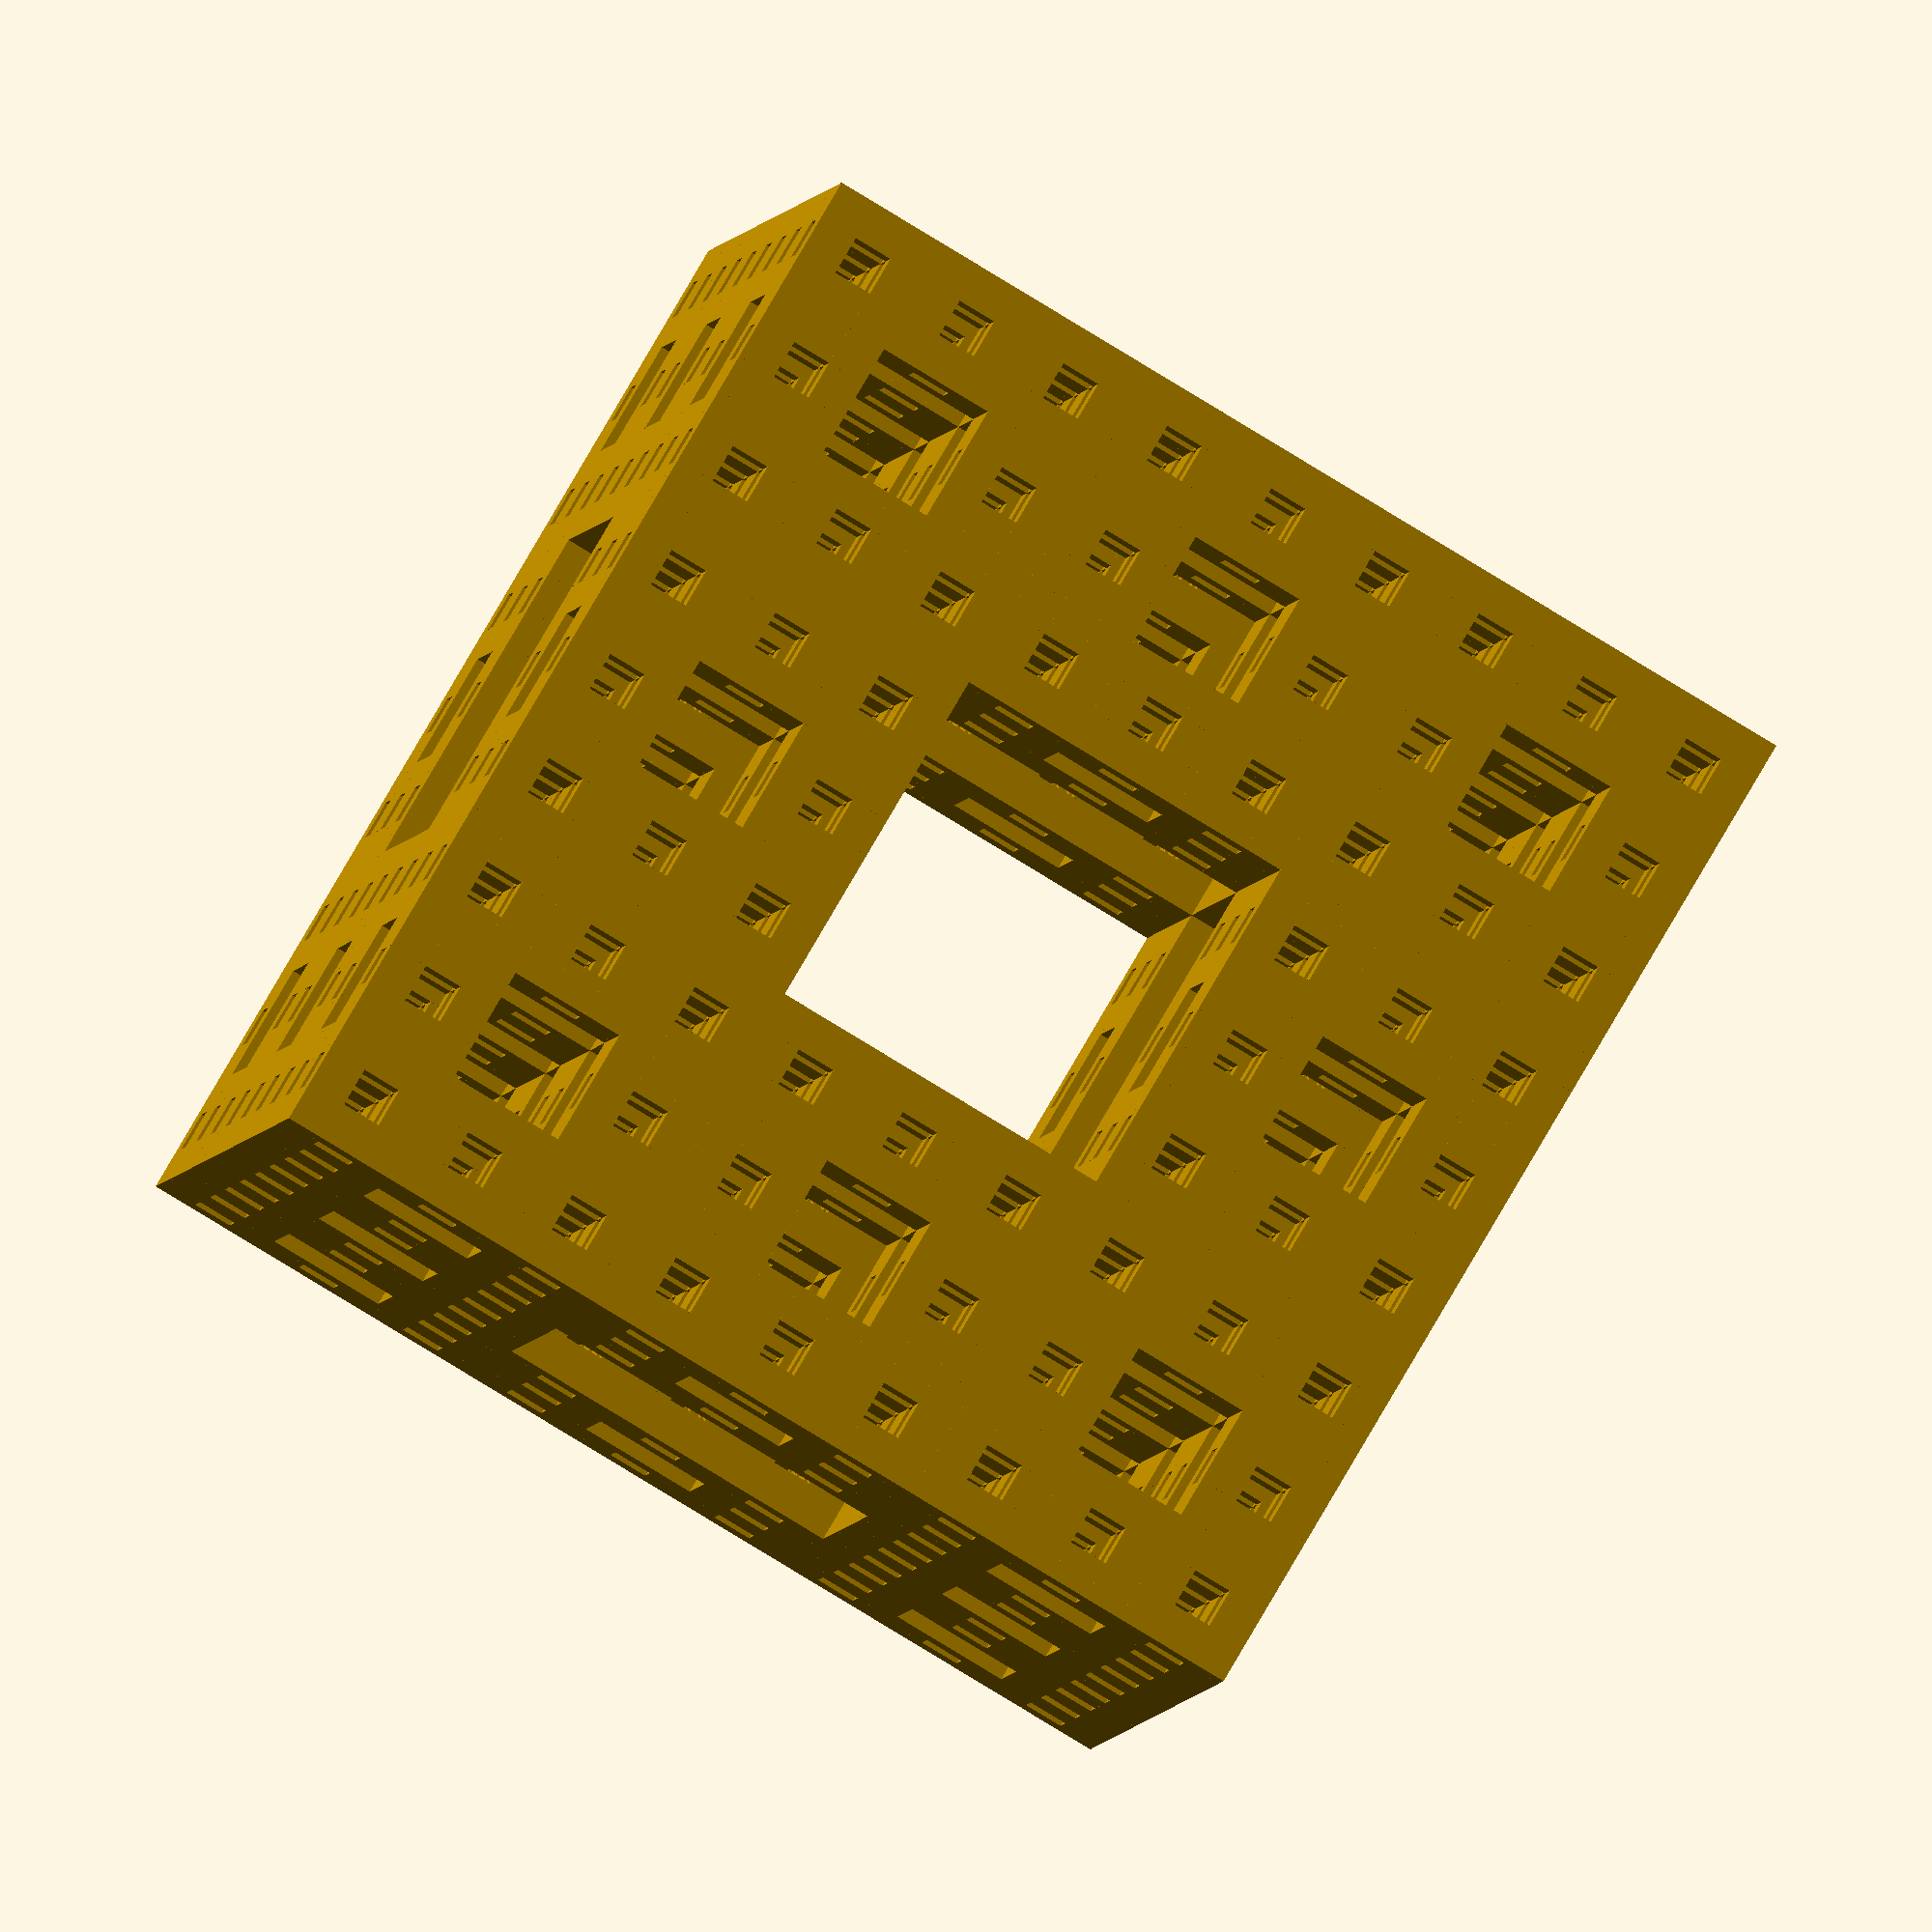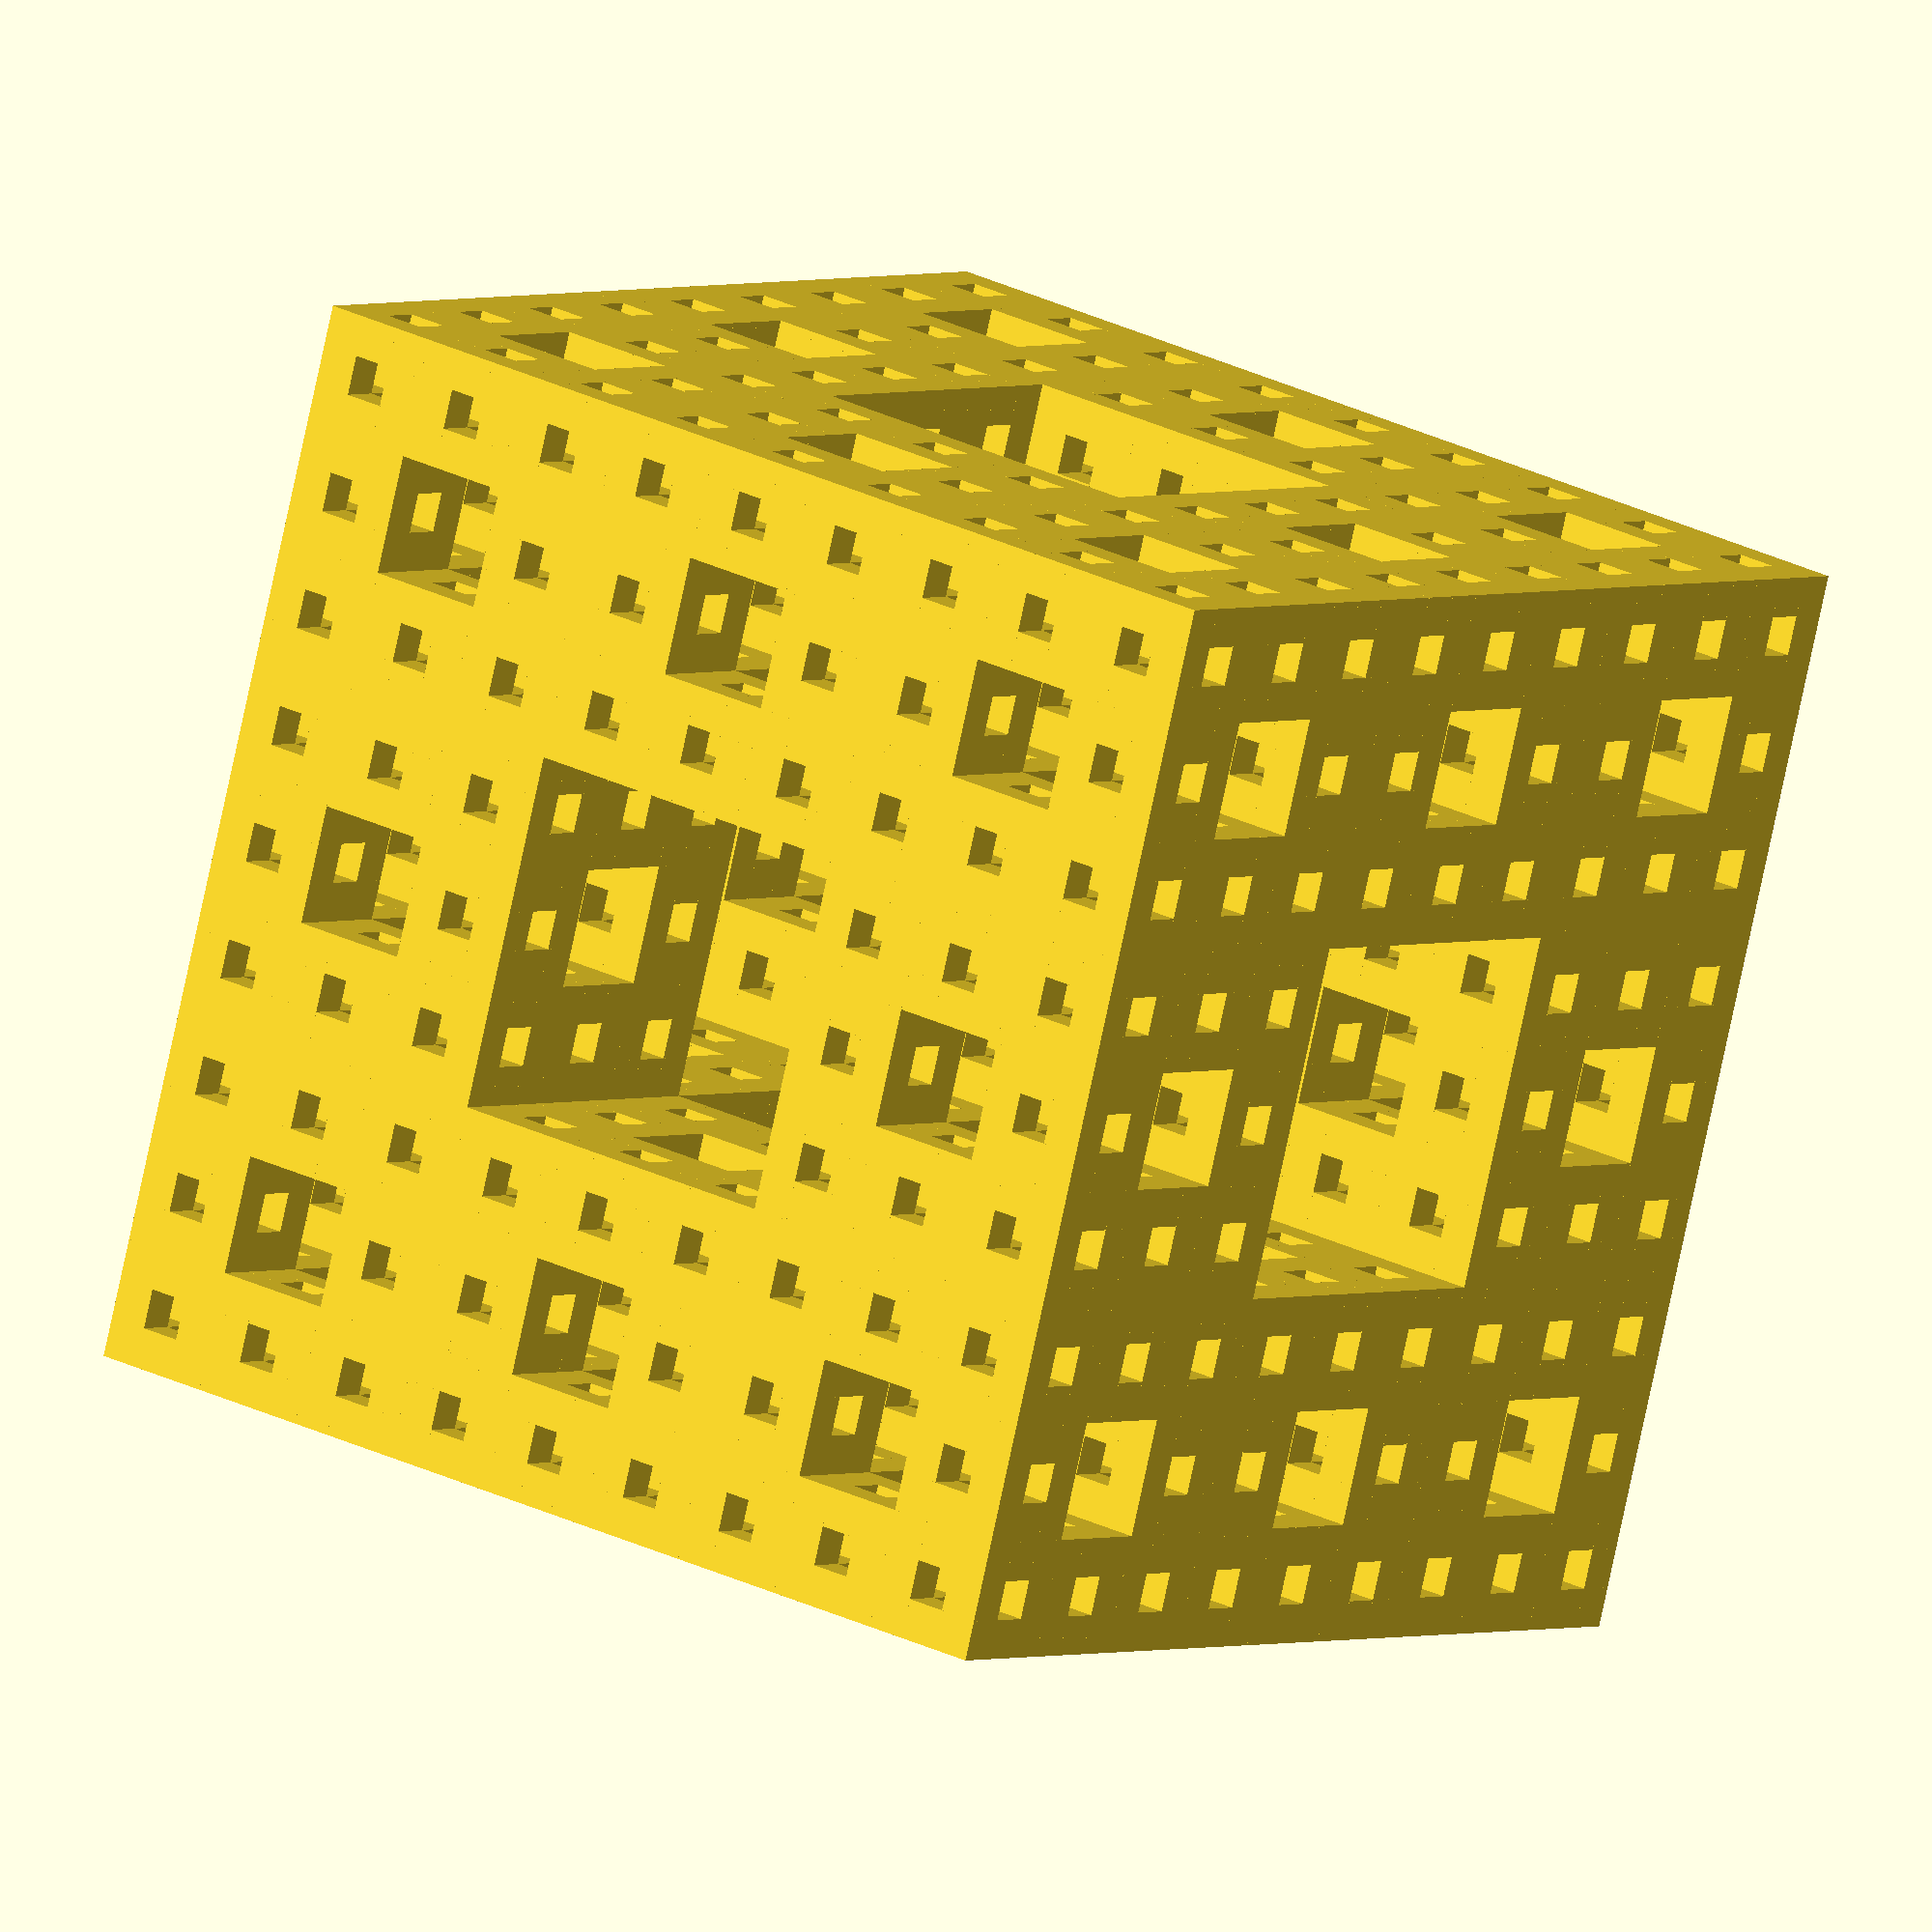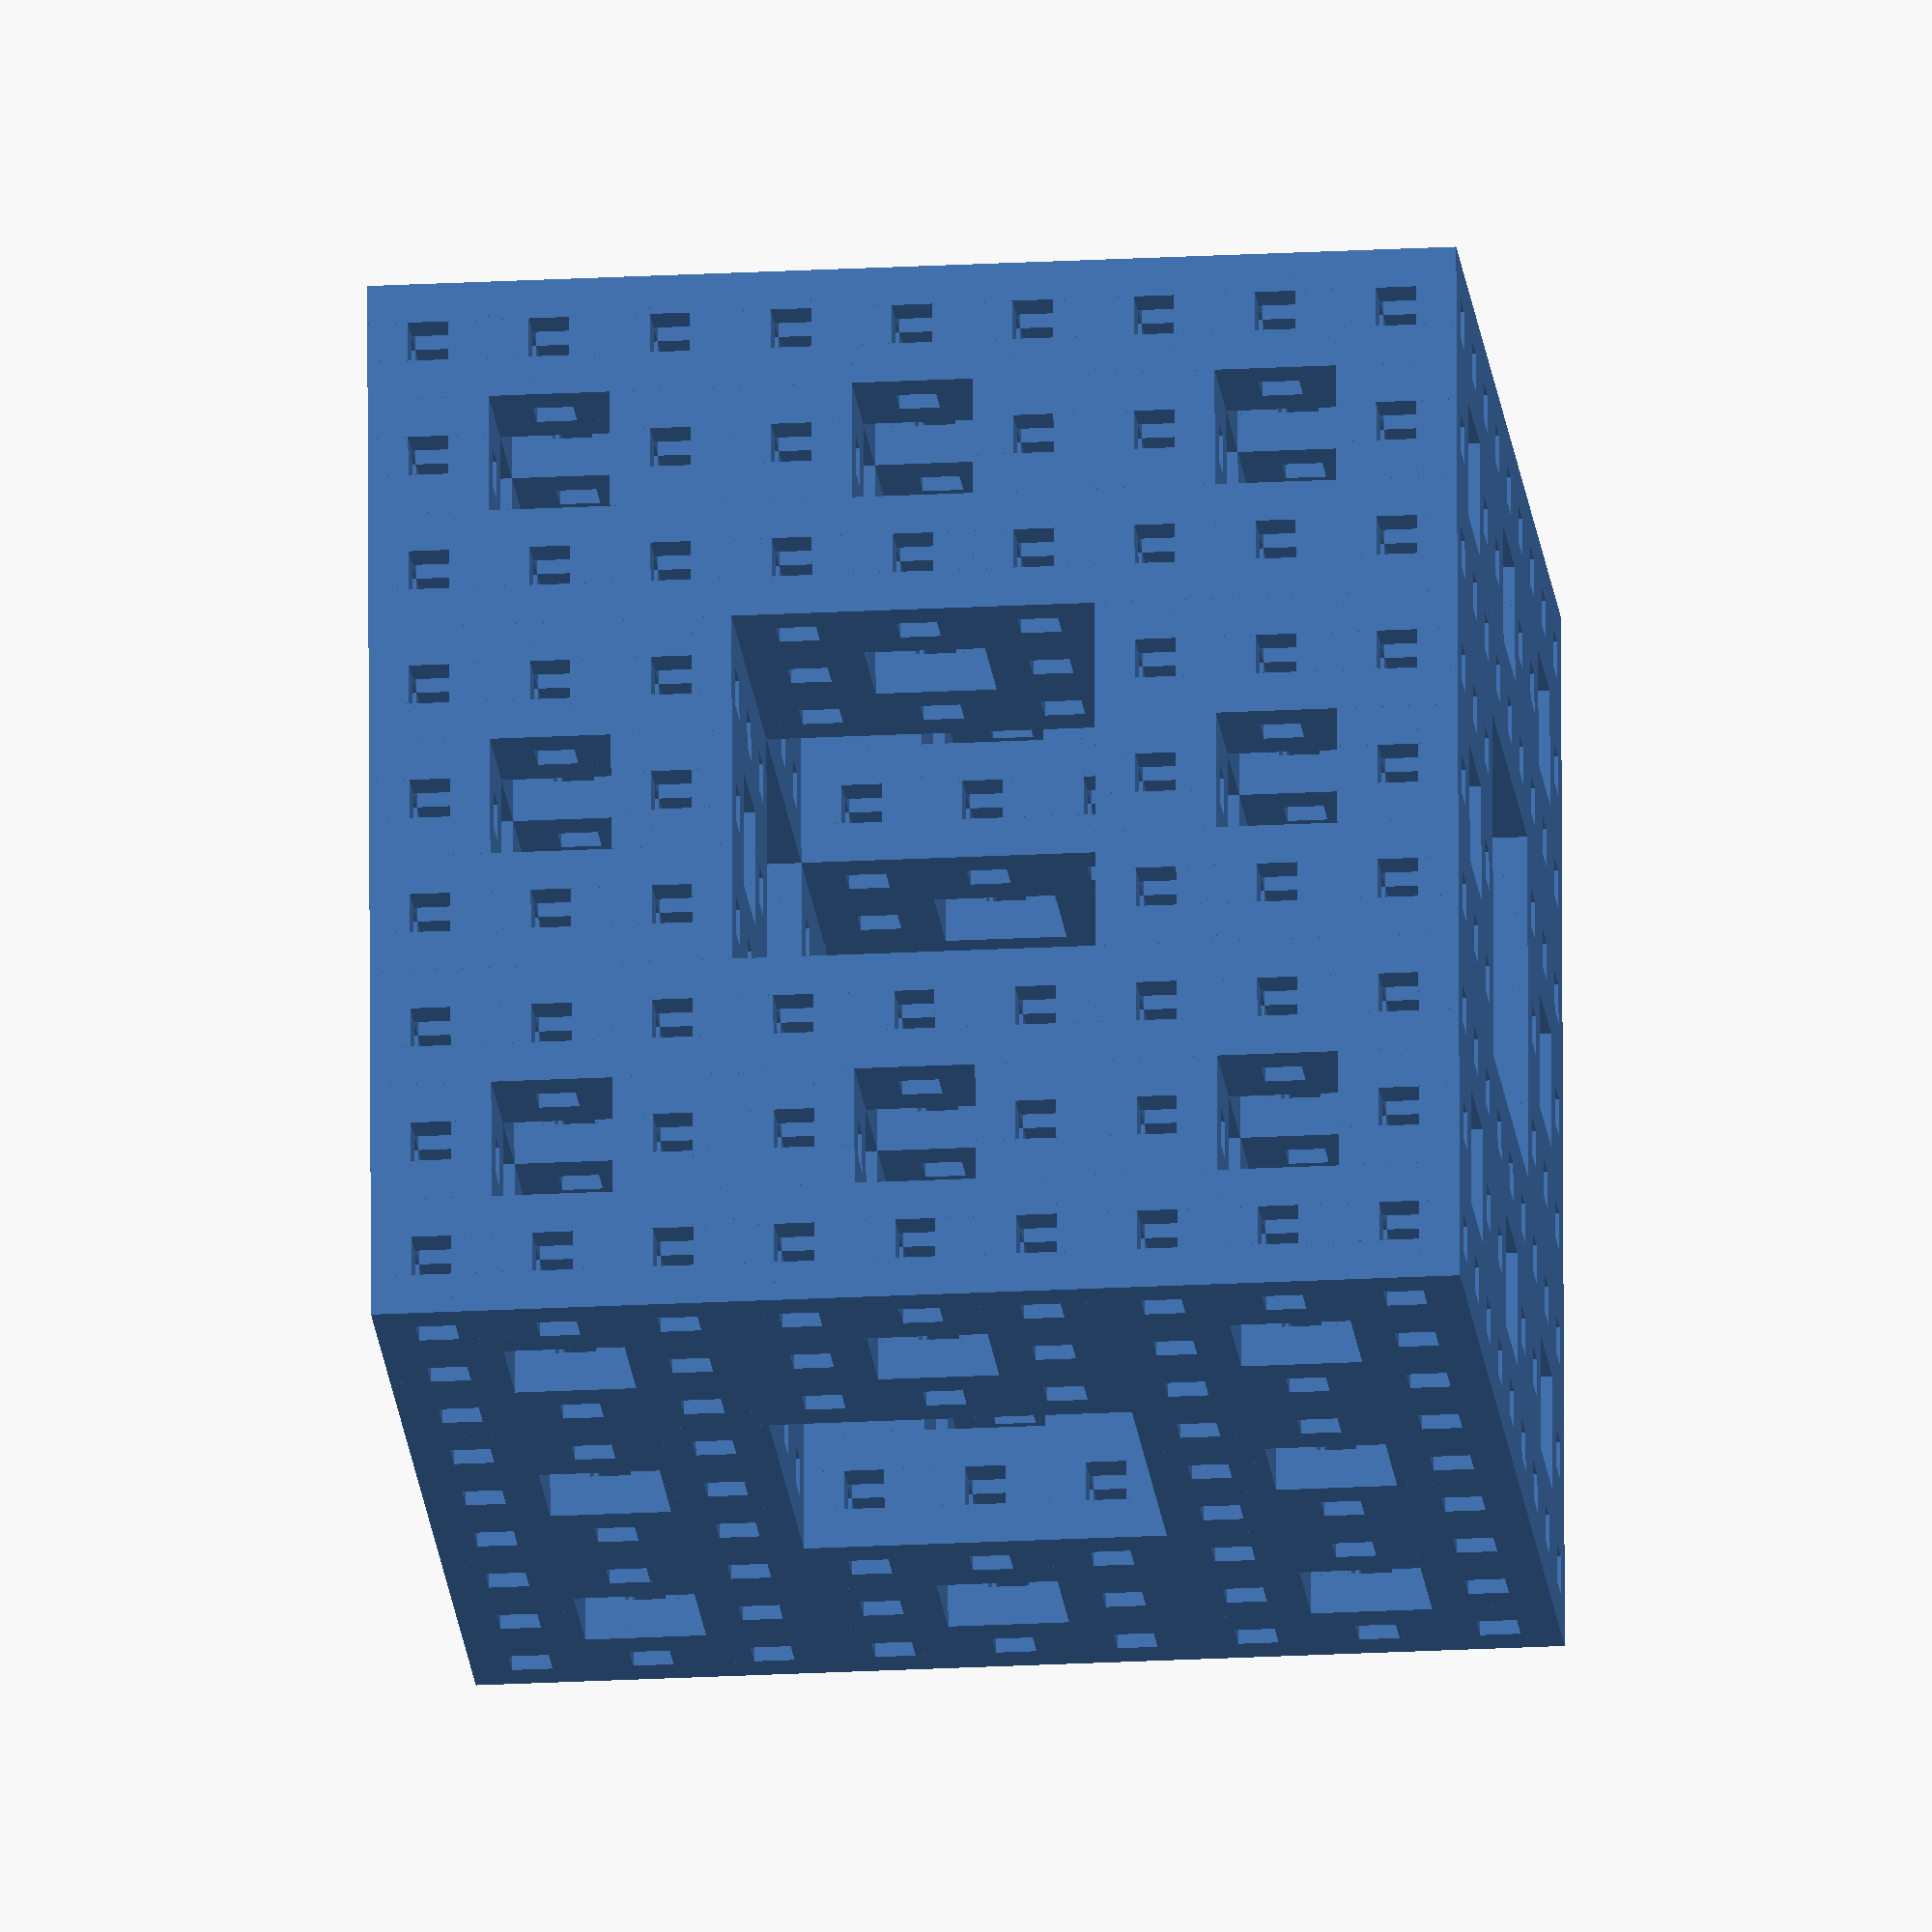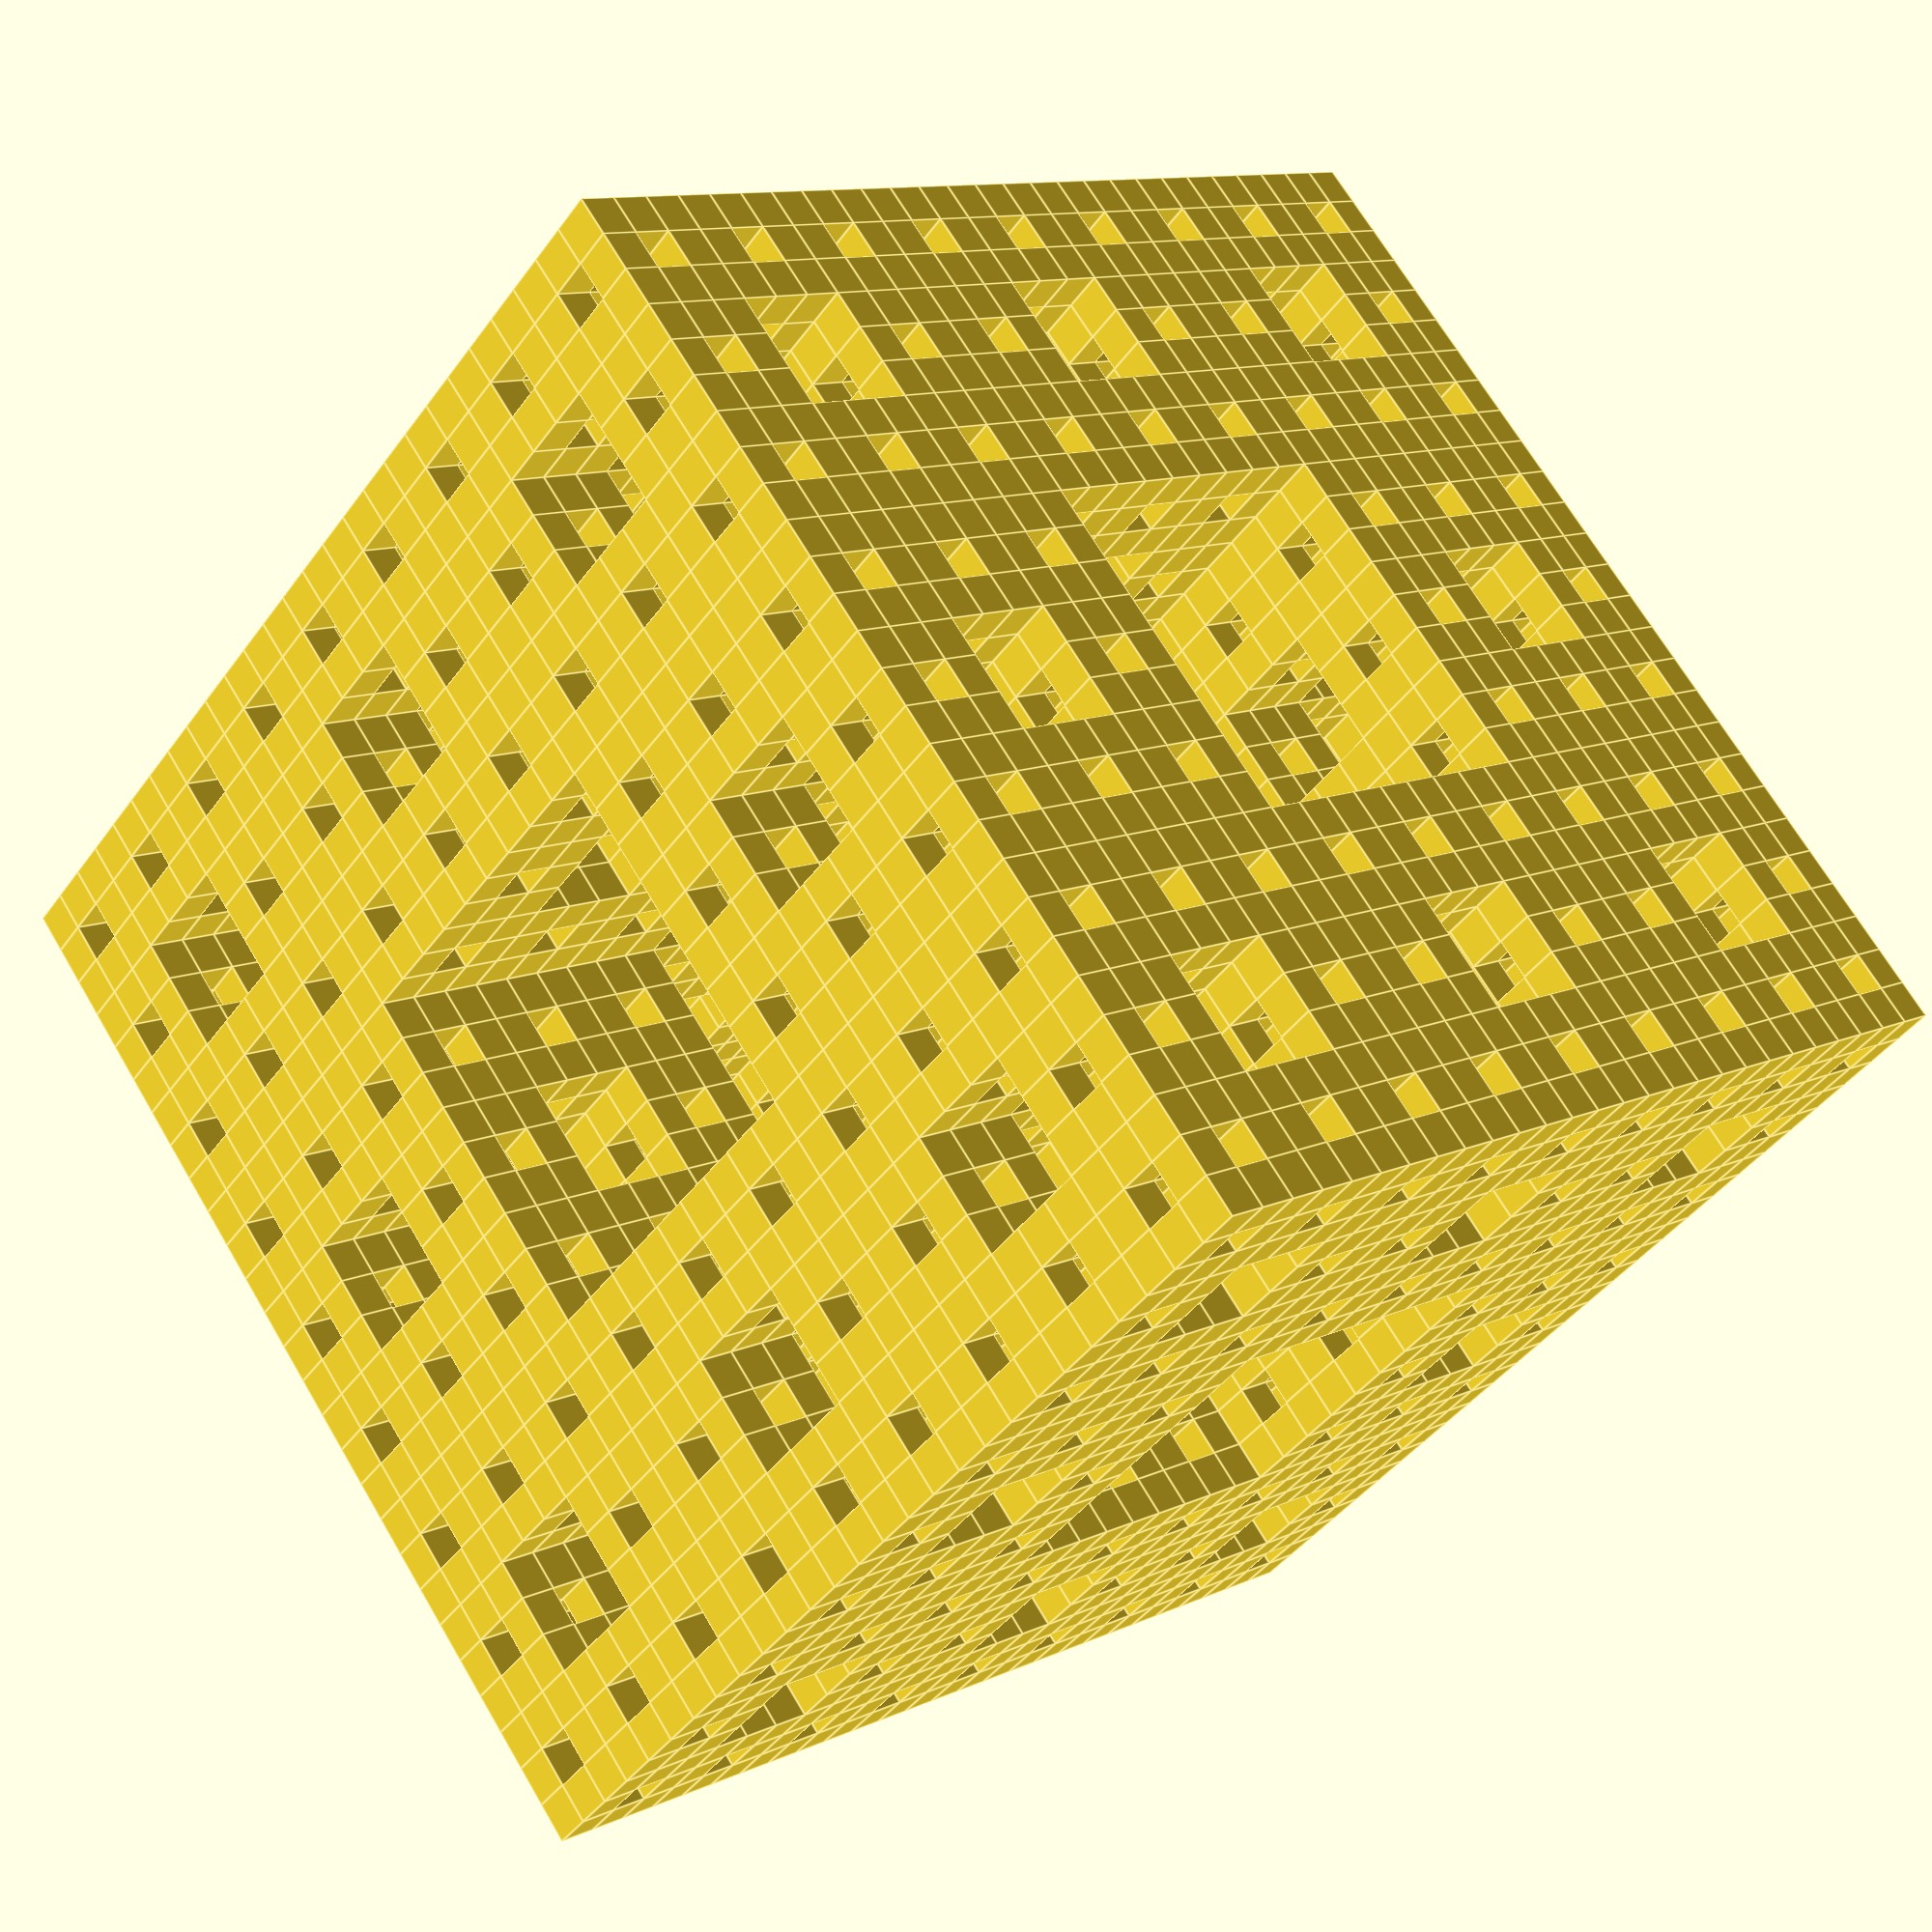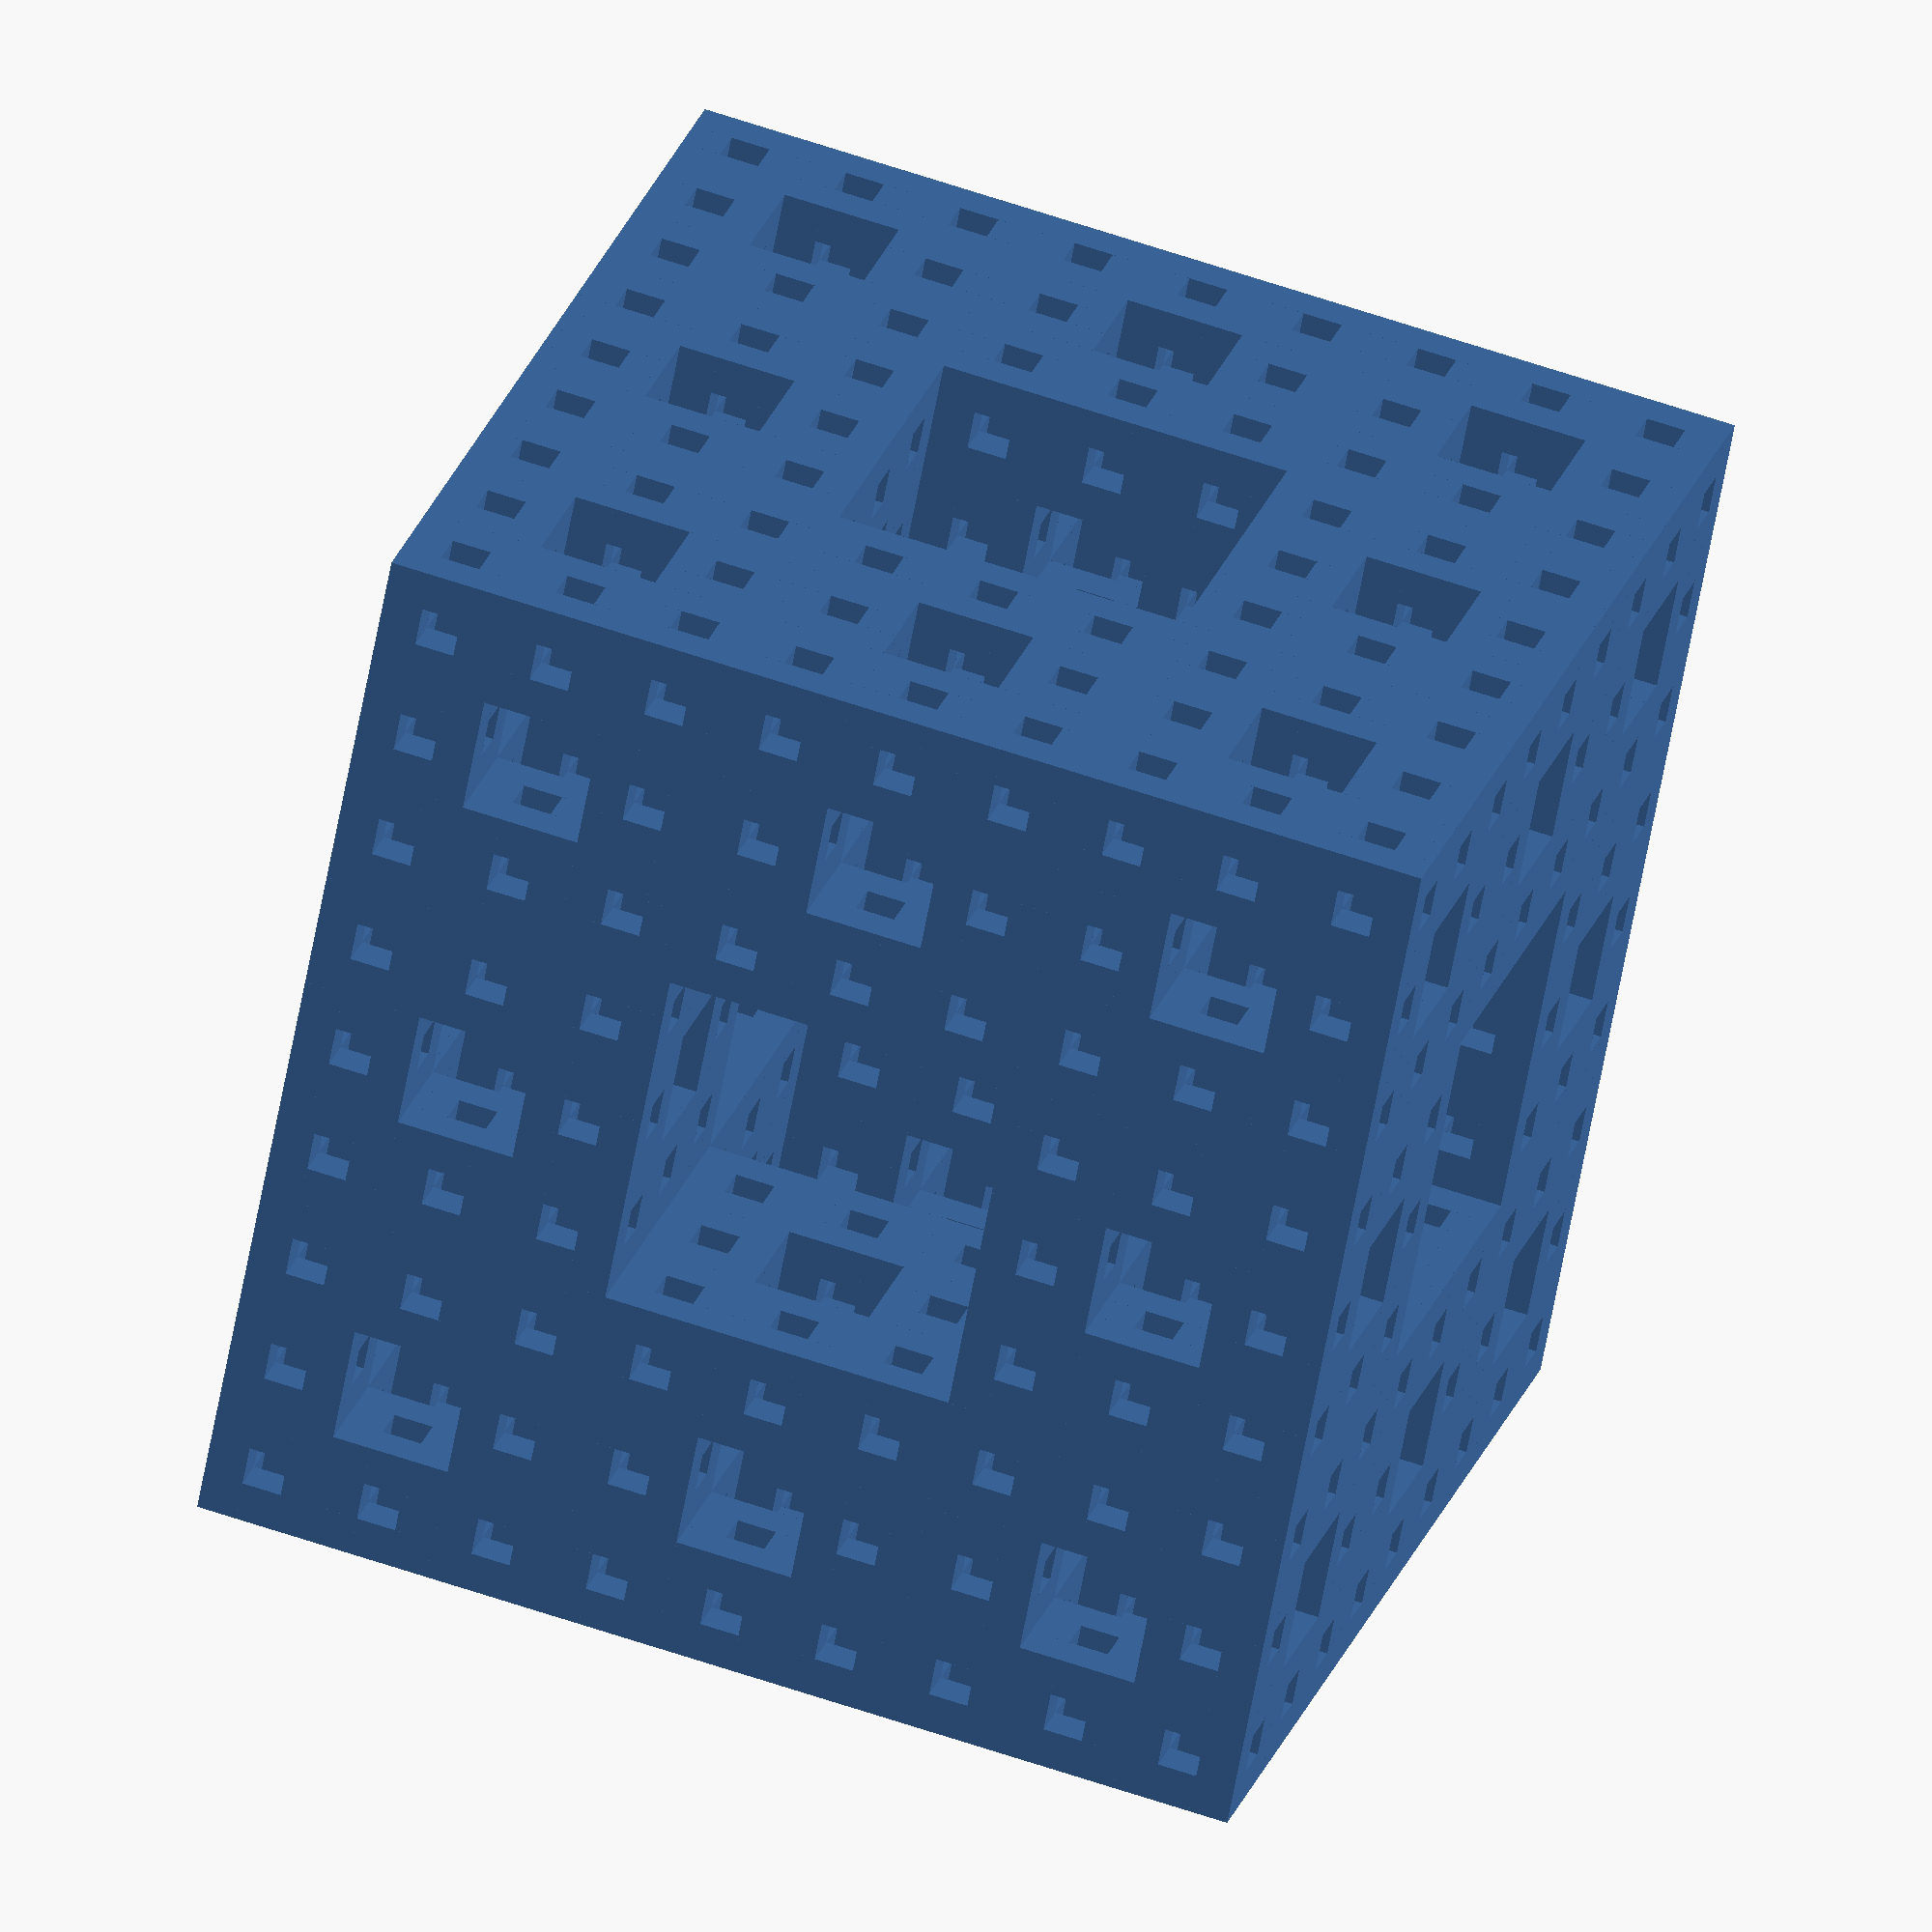
<openscad>
LADO = 50;
PROFUNDIDADE = 3;

module menger(n, lado) {
    lado_menor = lado / 3;
    cubos = [
        [[true, true, true],
         [true, false, true],
         [true, true, true]],
        
        [[true, false, true],
         [false, false, false],
         [true, false, true]],

        [[true, true, true],
         [true, false, true],
         [true, true, true]],
        ];

    if (n == 0) {
        cube(lado);
    }
    else {
        for (i = [0:2]) {
            for (j = [0:2]) {
                for (k = [0:2]) {
                    if (cubos[i][j][k]) {
                        translate(lado_menor * [i, j, k]) menger(n - 1, lado_menor);
                    }
                }
            }
        }
    }
}

menger(PROFUNDIDADE, LADO);
</openscad>
<views>
elev=183.6 azim=59.4 roll=7.0 proj=o view=wireframe
elev=357.8 azim=165.1 roll=215.4 proj=o view=wireframe
elev=19.9 azim=359.8 roll=5.5 proj=o view=solid
elev=290.6 azim=320.3 roll=149.4 proj=p view=edges
elev=121.0 azim=148.2 roll=70.3 proj=o view=solid
</views>
